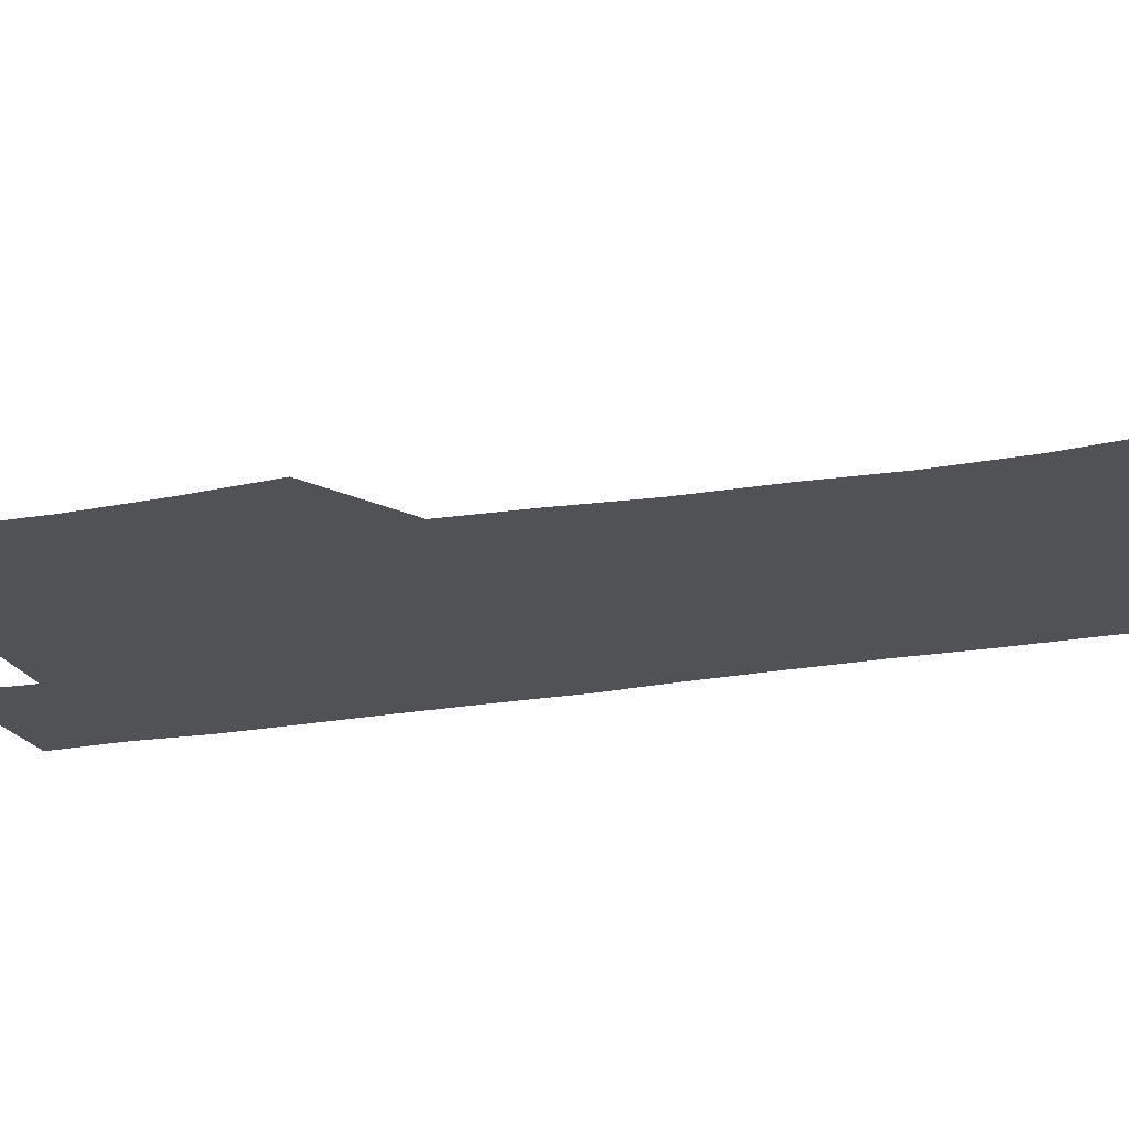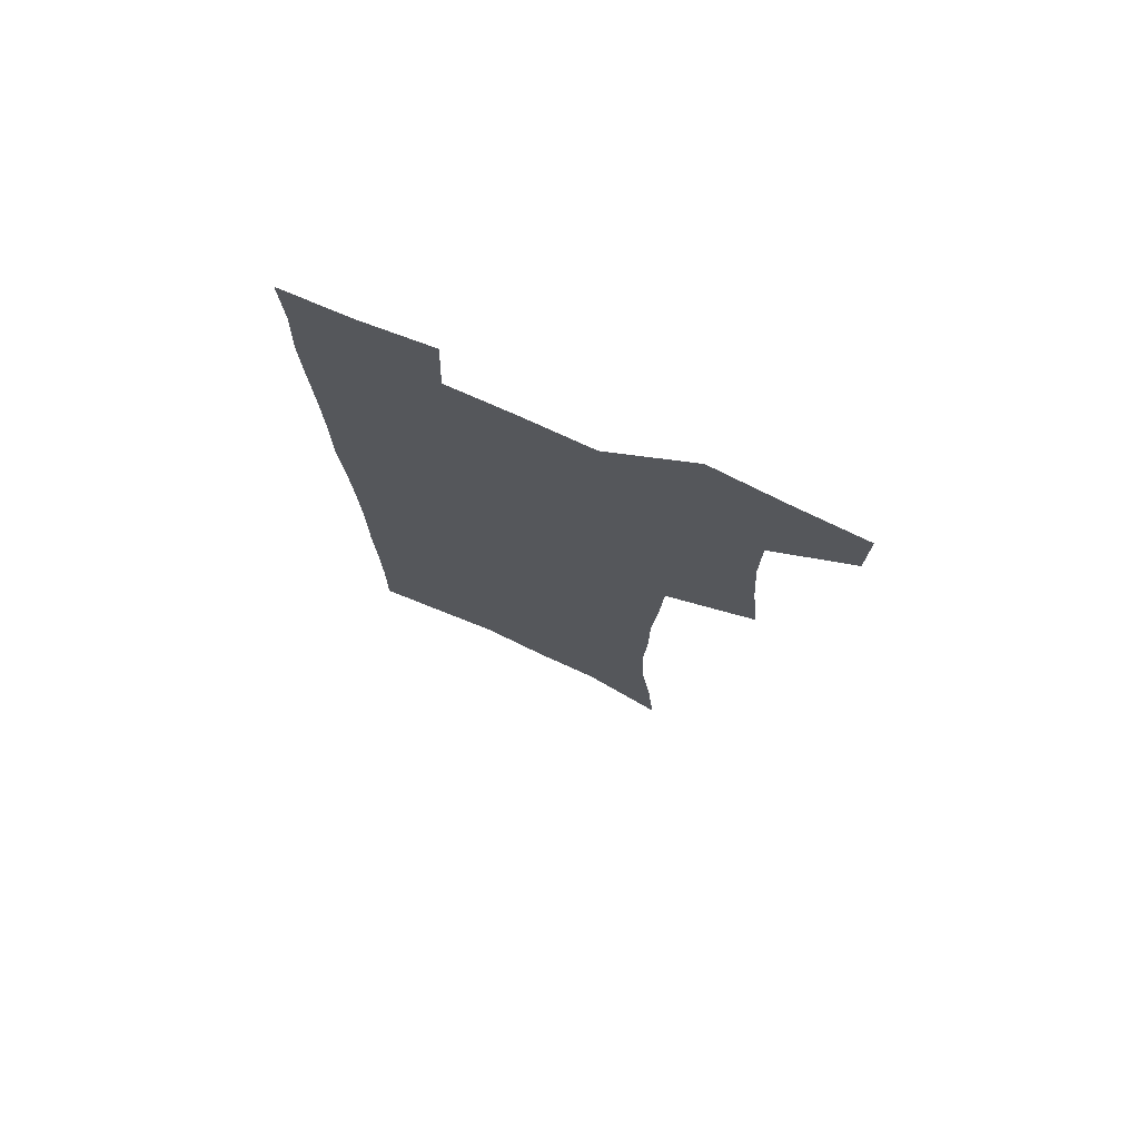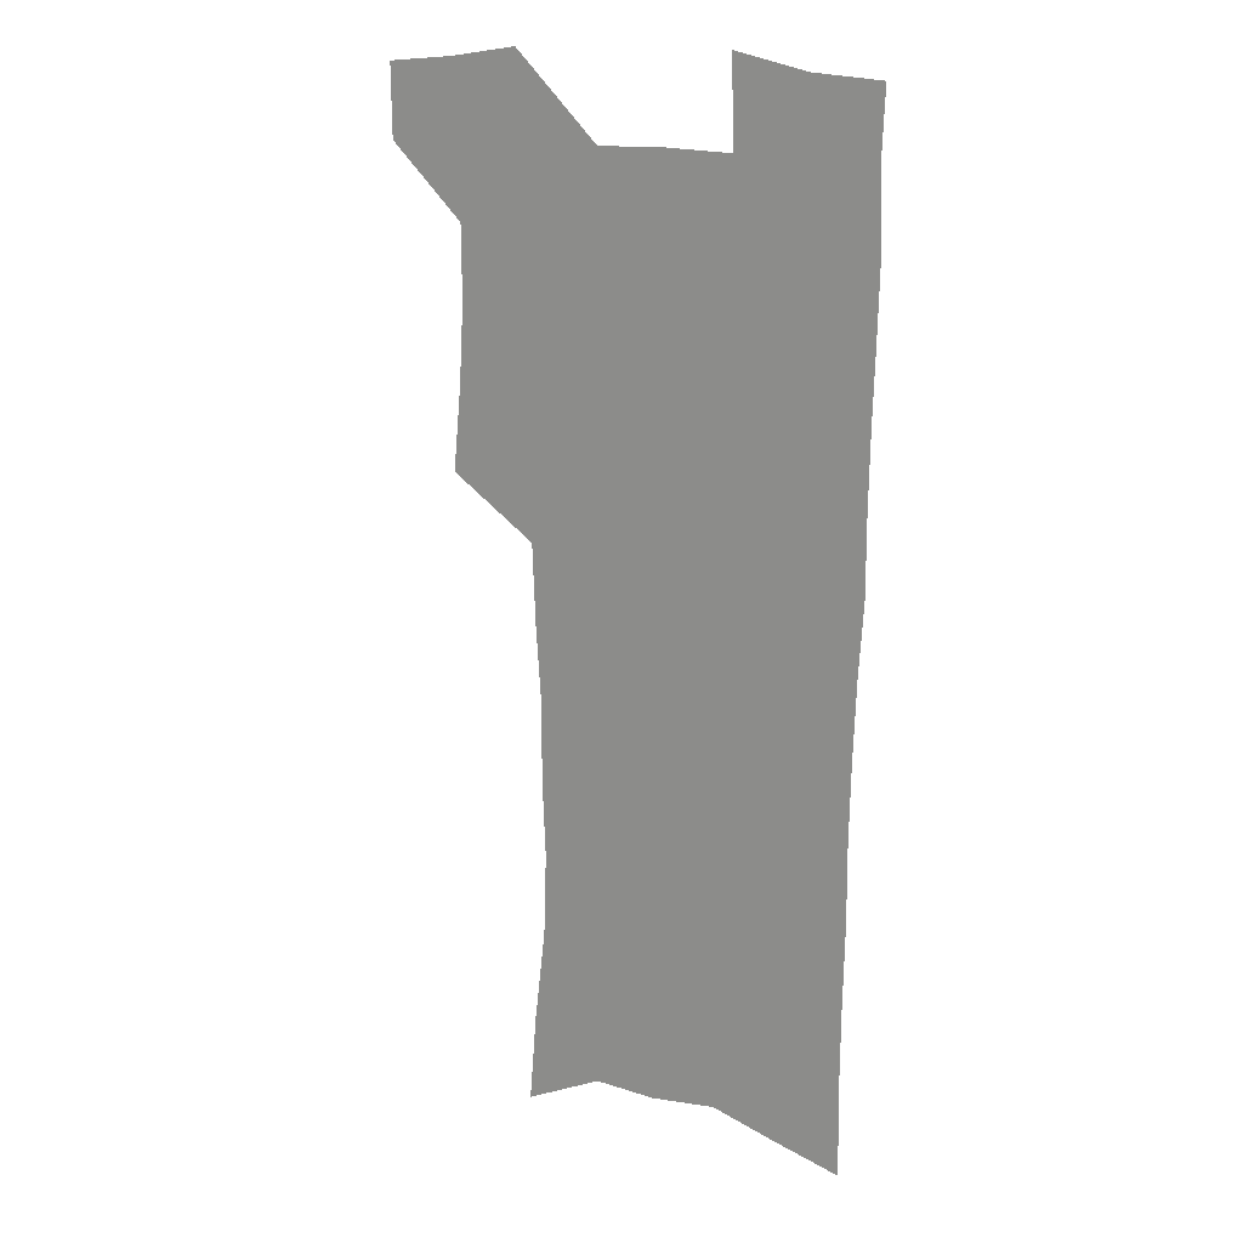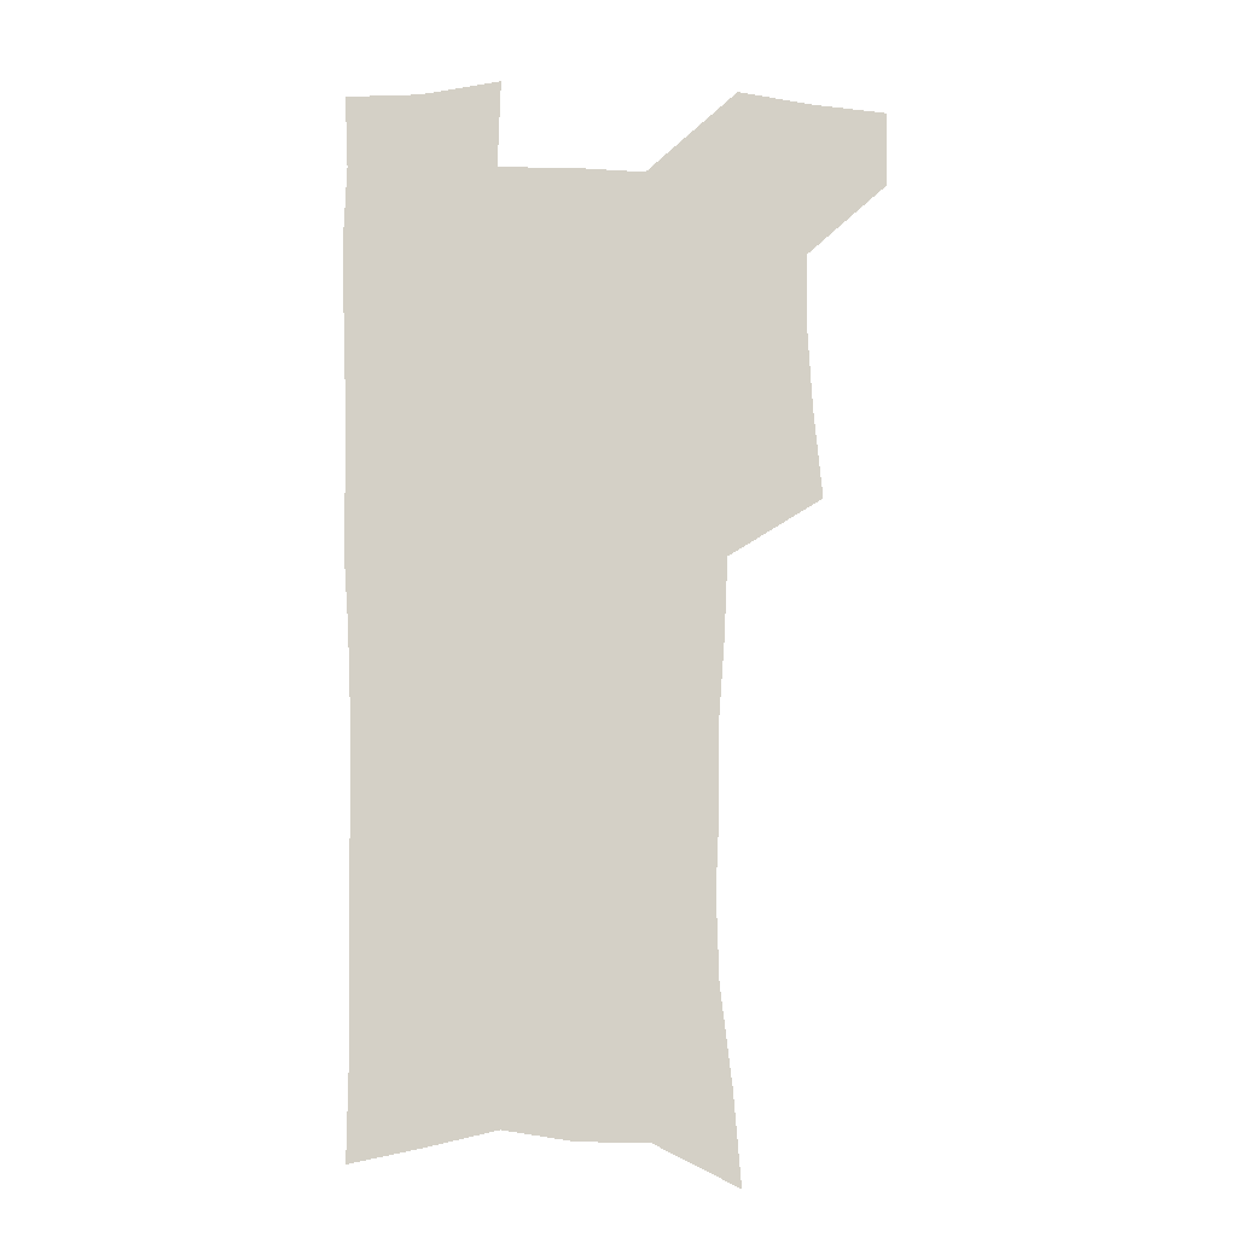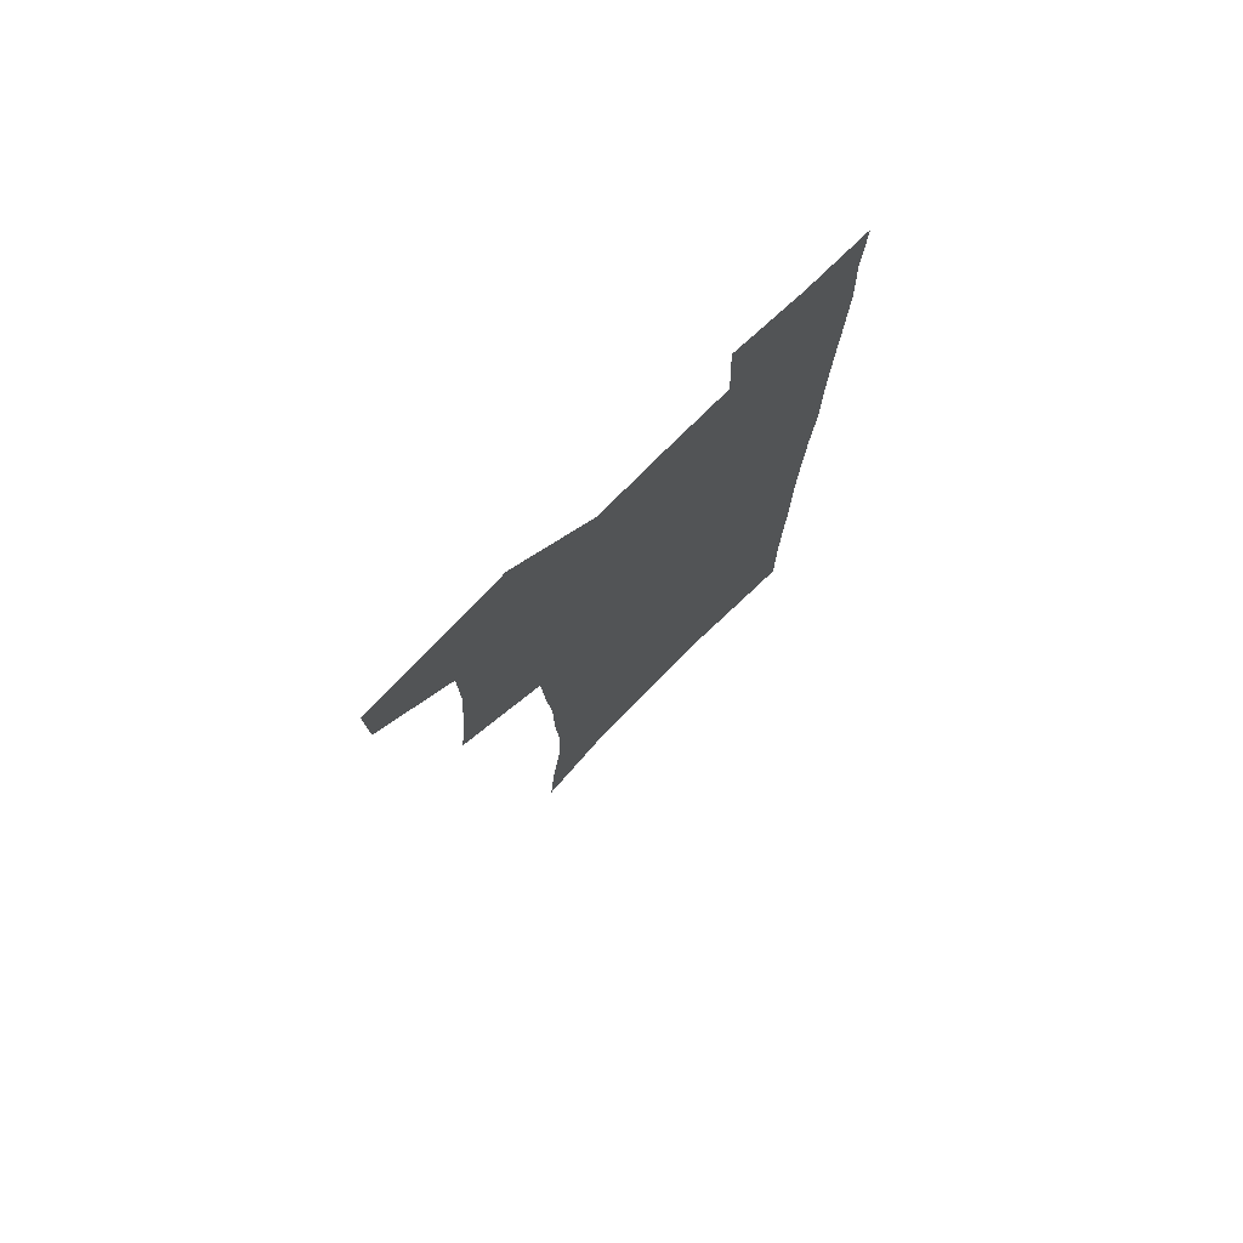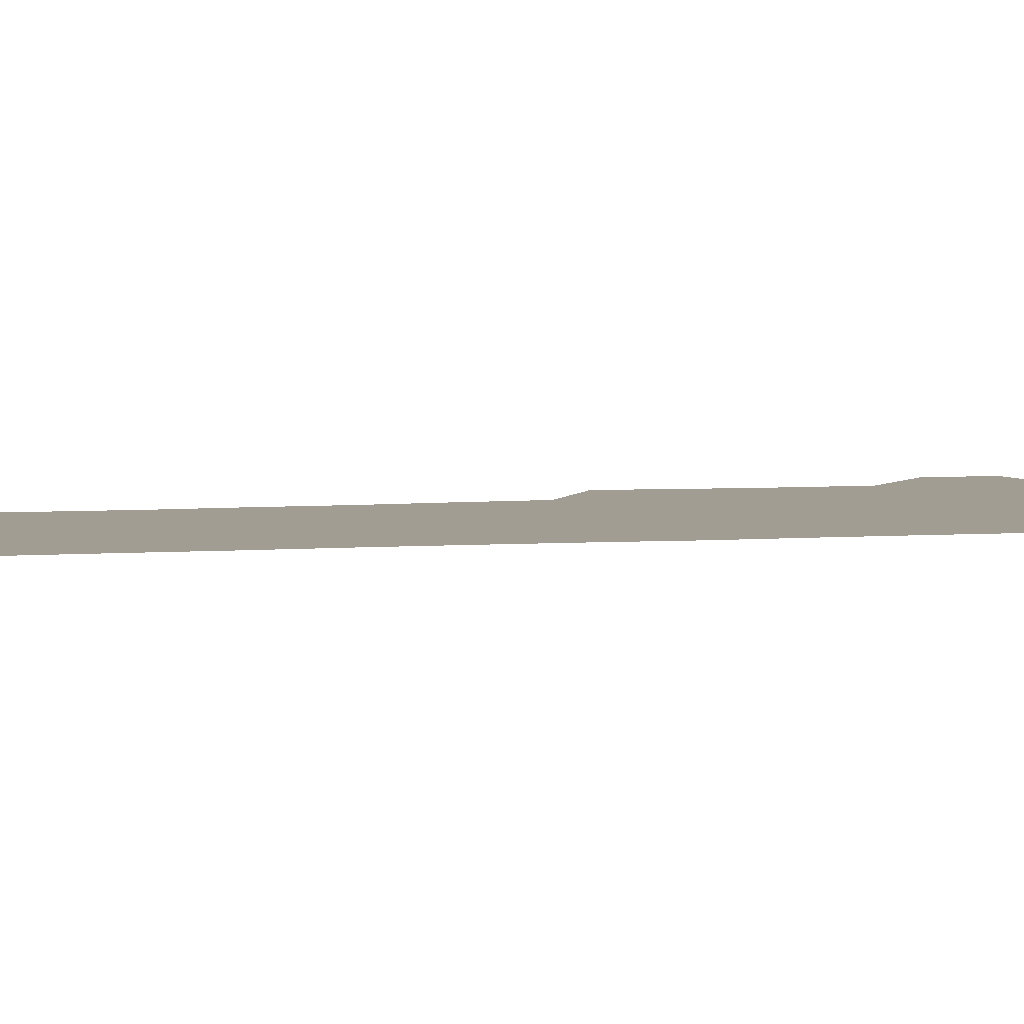
<metadata>
{"format":"obj","ext":"obj","renderer":"f3d","projection":"perspective","resolution":1024,"background":"white","views":[{"elev":-21.1,"azim":-72.7,"up":"+Z"},{"elev":75.6,"azim":-155.8,"up":"+Y"},{"elev":16.3,"azim":34.7,"up":"+Y"},{"elev":-8.5,"azim":175.4,"up":"+Y"},{"elev":77.1,"azim":-44.9,"up":"+Y"},{"elev":4.6,"azim":74.8,"up":"+Z"}]}
</metadata>
<code>
v 480.3 536 0
v 480 565.1 0
v 506.9 411.7 0
v 510.4 445.6 0
v 512.3 477.4 0
v 512.1 507.3 0
v 513.9 536.7 0
v 509.6 567.8 0
v 540 155.7 0
v 543.1 191.7 0
v 547.8 229.7 0
v 548.9 262.8 0
v 547.5 292.9 0
v 547.4 326.4 0
v 545.1 357.1 0
v 543.7 388.8 0
v 544.6 421.2 0
v 544.7 451.3 0
v 545.3 480.7 0
v 547.2 509.6 0
v 544 538.7 0
v 538.5 572.1 0
v 573.4 172.5 0
v 576.7 209.8 0
v 577.8 242.9 0
v 577.5 273.6 0
v 575.9 302.6 0
v 576.3 335.7 0
v 576.1 367 0
v 575.8 397 0
v 575.1 425.8 0
v 575.8 455.1 0
v 575.4 482.9 0
v 575.5 510.6 0
v 574.5 538.7 0
v 600 172.8 0
v 603.5 217.3 0
v 603.9 248.6 0
v 603.4 278.1 0
v 603.6 310.4 0
v 603.3 340.6 0
v 603.2 370.5 0
v 603 399.3 0
v 603.2 428.3 0
v 603.5 456.4 0
v 603.8 484 0
v 603.6 511 0
v 602.9 539.6 0
v 627.8 177.2 0
v 628.5 216.2 0
v 629 248.2 0
v 628.9 280.5 0
v 629.2 309.6 0
v 629.1 341.4 0
v 629.3 370.7 0
v 629.6 399.4 0
v 630.1 427.8 0
v 630.5 456 0
v 630.9 483.7 0
v 631.3 511.1 0
v 631.6 539.1 0
v 630.4 573.6 0
v 655.3 171 0
v 654.2 212.3 0
v 655.5 242.4 0
v 654.7 276.6 0
v 654.9 307.8 0
v 655.4 338.1 0
v 655.8 368 0
v 656.4 397.2 0
v 657.4 425.8 0
v 658.1 454.3 0
v 658.7 482.6 0
v 658.7 510.6 0
v 660 537.7 0
v 661.5 567.2 0
v 683.2 165.3 0
v 682.7 201.8 0
v 683 234.5 0
v 683.7 266.2 0
v 683.6 298.7 0
v 684.3 329.6 0
v 685.6 359.9 0
v 687.6 389.3 0
v 687.6 420.3 0
v 688.2 450.2 0
v 689.2 479.4 0
v 690 508.3 0
v 688.7 537.5 0
v 690 565.5 0
f 6 7 1
f 1 7 2
f 7 8 2
f 16 17 3
f 3 17 4
f 17 18 4
f 4 18 5
f 18 19 5
f 5 19 6
f 19 20 6
f 6 20 7
f 20 21 7
f 7 21 8
f 21 22 8
f 9 23 10
f 23 24 10
f 10 24 11
f 24 25 11
f 11 25 12
f 25 26 12
f 12 26 13
f 26 27 13
f 13 27 14
f 27 28 14
f 14 28 15
f 28 29 15
f 15 29 16
f 29 30 16
f 16 30 17
f 30 31 17
f 17 31 18
f 31 32 18
f 18 32 19
f 32 33 19
f 19 33 20
f 33 34 20
f 20 34 21
f 34 35 21
f 21 35 22
f 23 36 24
f 36 37 24
f 24 37 25
f 37 38 25
f 25 38 26
f 38 39 26
f 26 39 27
f 39 40 27
f 27 40 28
f 40 41 28
f 28 41 29
f 41 42 29
f 29 42 30
f 42 43 30
f 30 43 31
f 43 44 31
f 31 44 32
f 44 45 32
f 32 45 33
f 45 46 33
f 33 46 34
f 46 47 34
f 34 47 35
f 47 48 35
f 36 49 37
f 49 50 37
f 37 50 38
f 50 51 38
f 38 51 39
f 51 52 39
f 39 52 40
f 52 53 40
f 40 53 41
f 53 54 41
f 41 54 42
f 54 55 42
f 42 55 43
f 55 56 43
f 43 56 44
f 56 57 44
f 44 57 45
f 57 58 45
f 45 58 46
f 58 59 46
f 46 59 47
f 59 60 47
f 47 60 48
f 60 61 48
f 49 63 50
f 63 64 50
f 50 64 51
f 64 65 51
f 51 65 52
f 65 66 52
f 52 66 53
f 66 67 53
f 53 67 54
f 67 68 54
f 54 68 55
f 68 69 55
f 55 69 56
f 69 70 56
f 56 70 57
f 70 71 57
f 57 71 58
f 71 72 58
f 58 72 59
f 72 73 59
f 59 73 60
f 73 74 60
f 60 74 61
f 74 75 61
f 61 75 62
f 75 76 62
f 63 77 64
f 77 78 64
f 64 78 65
f 78 79 65
f 65 79 66
f 79 80 66
f 66 80 67
f 80 81 67
f 67 81 68
f 81 82 68
f 68 82 69
f 82 83 69
f 69 83 70
f 83 84 70
f 70 84 71
f 84 85 71
f 71 85 72
f 85 86 72
f 72 86 73
f 86 87 73
f 73 87 74
f 87 88 74
f 74 88 75
f 88 89 75
f 75 89 76
f 89 90 76

</code>
